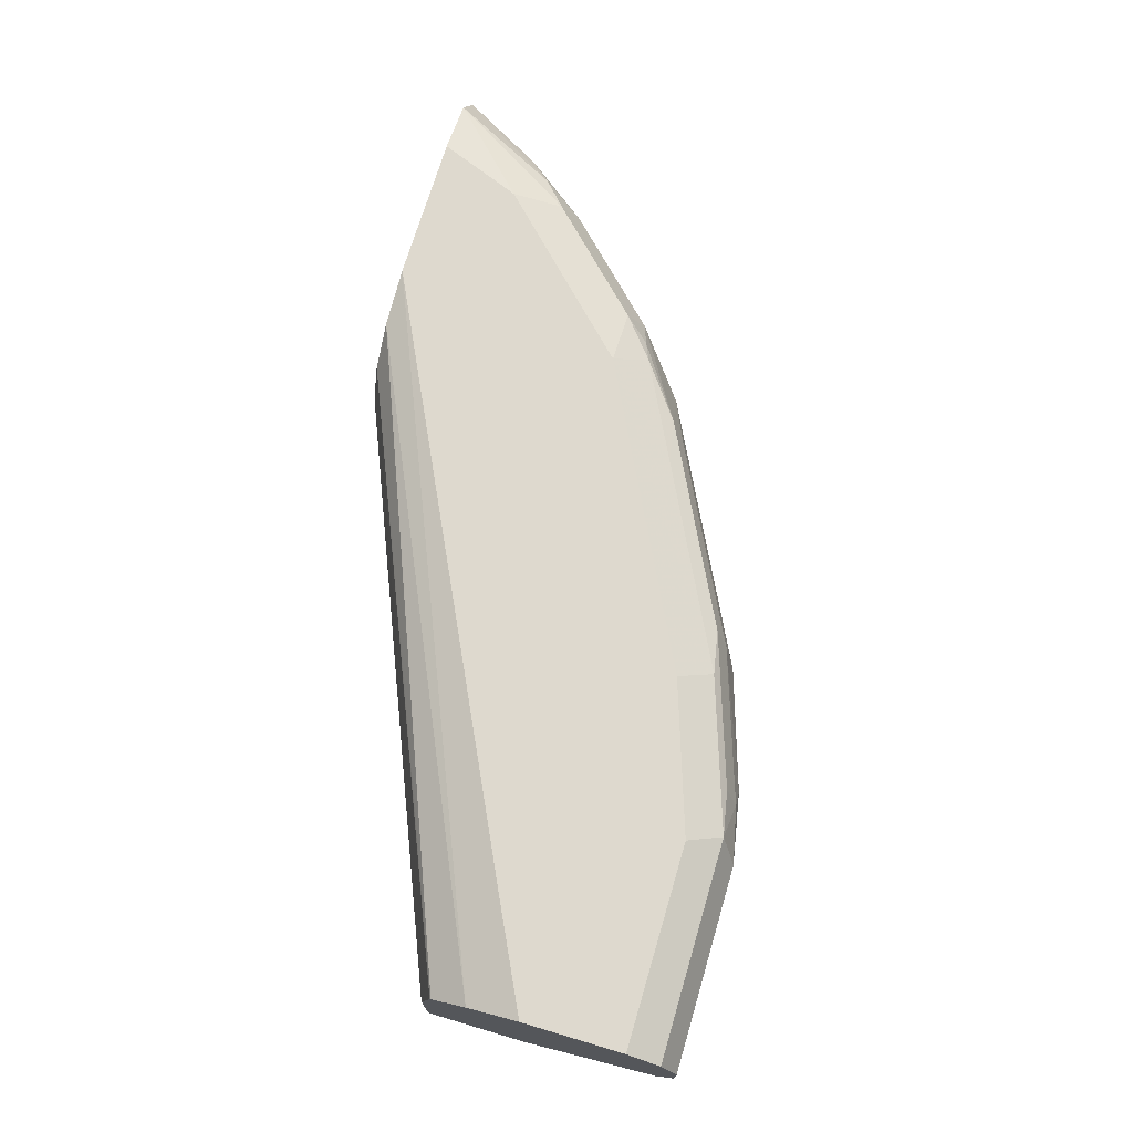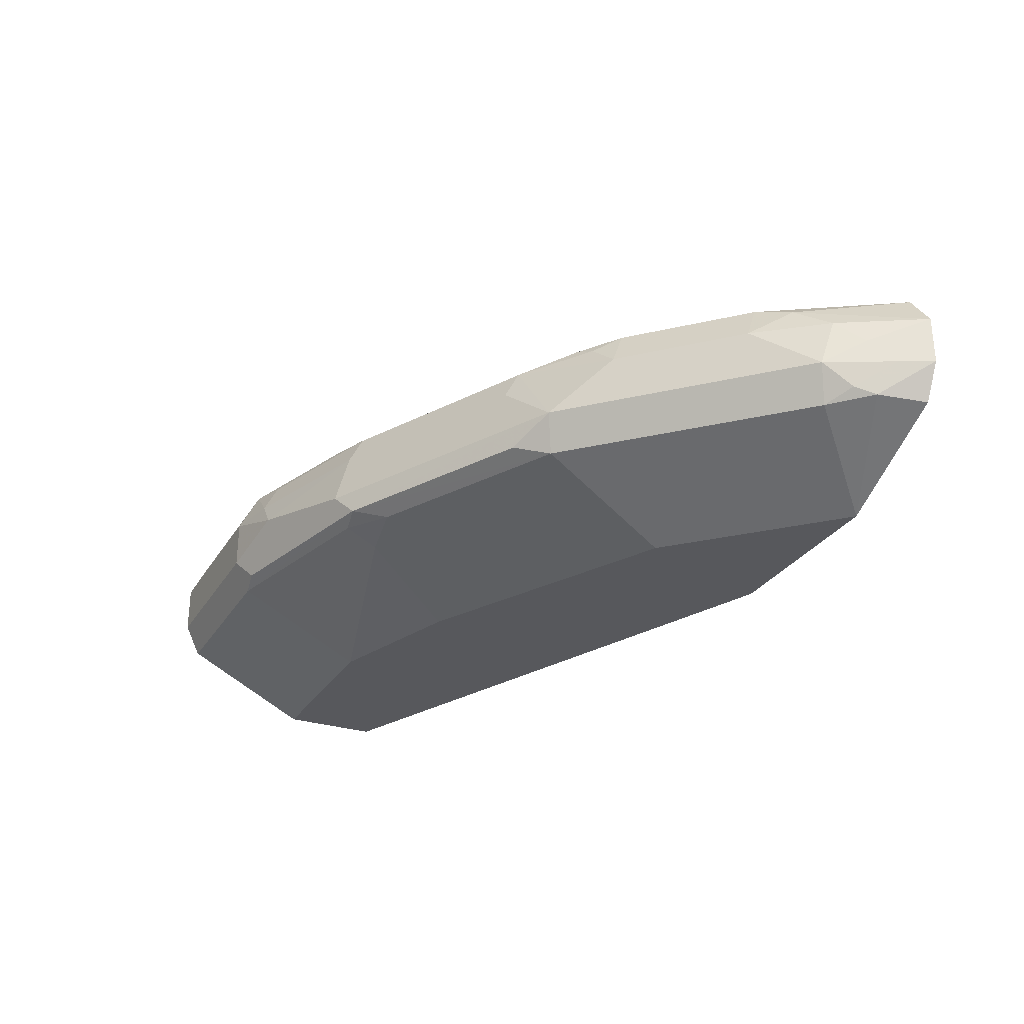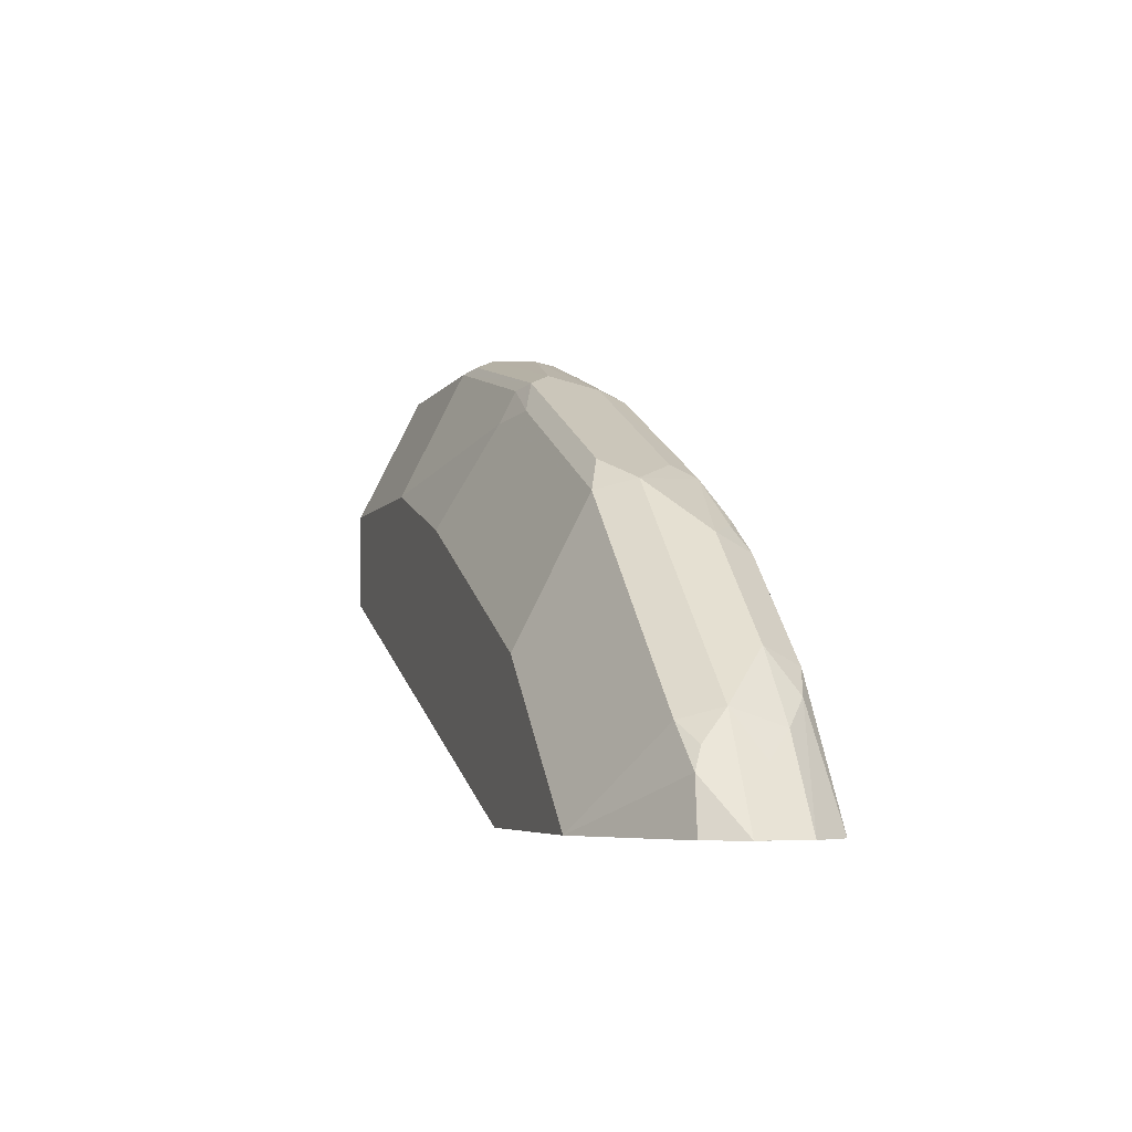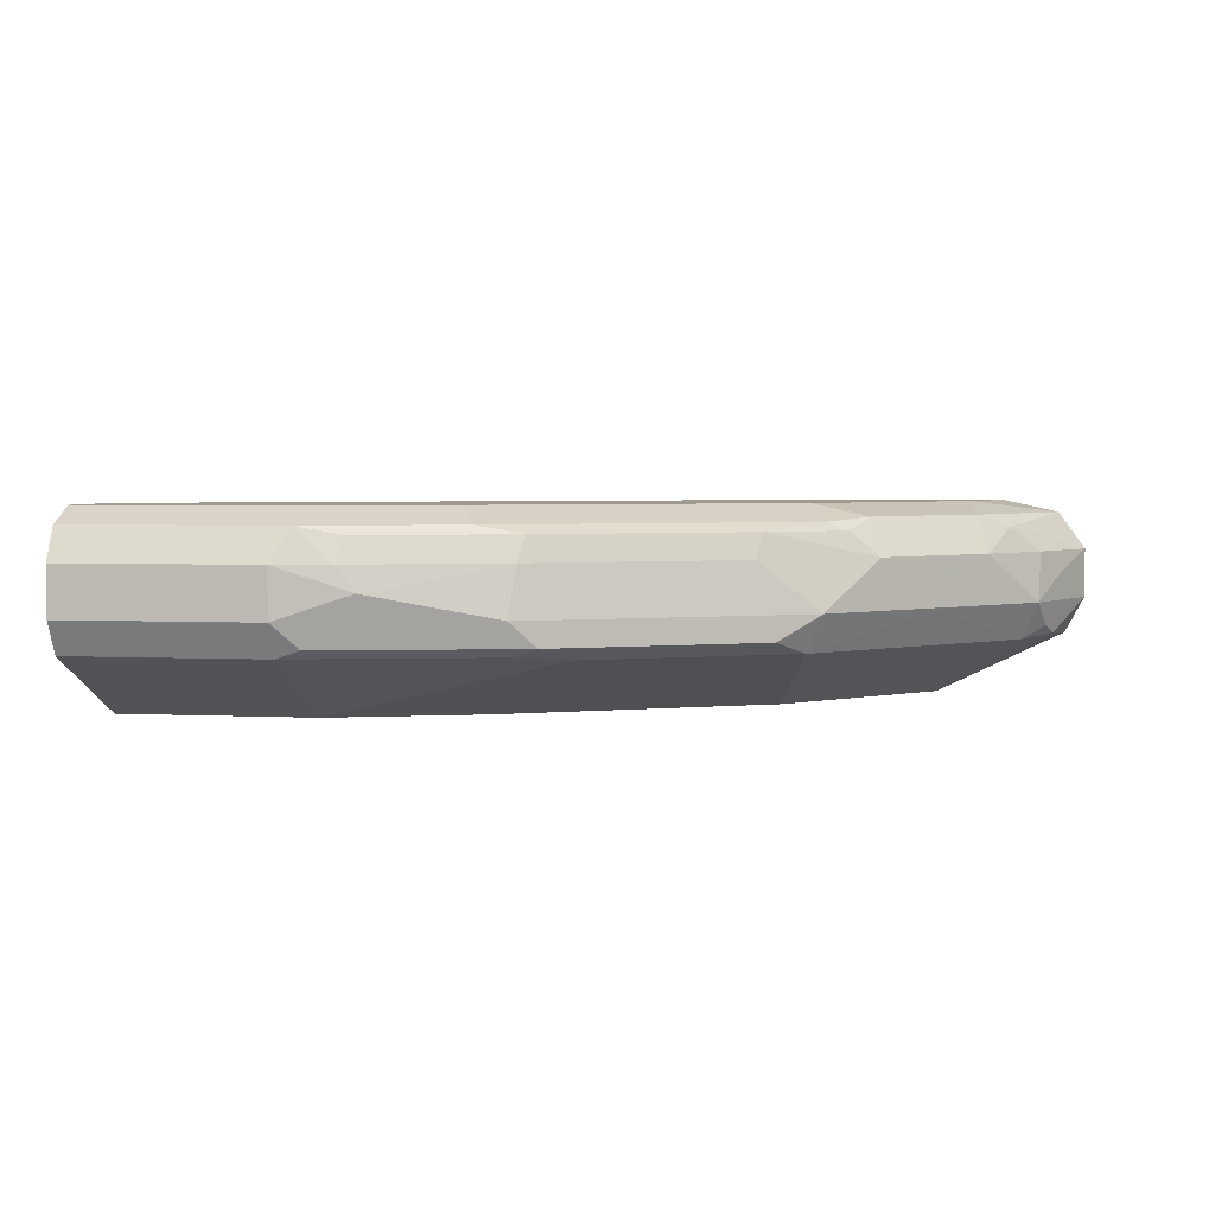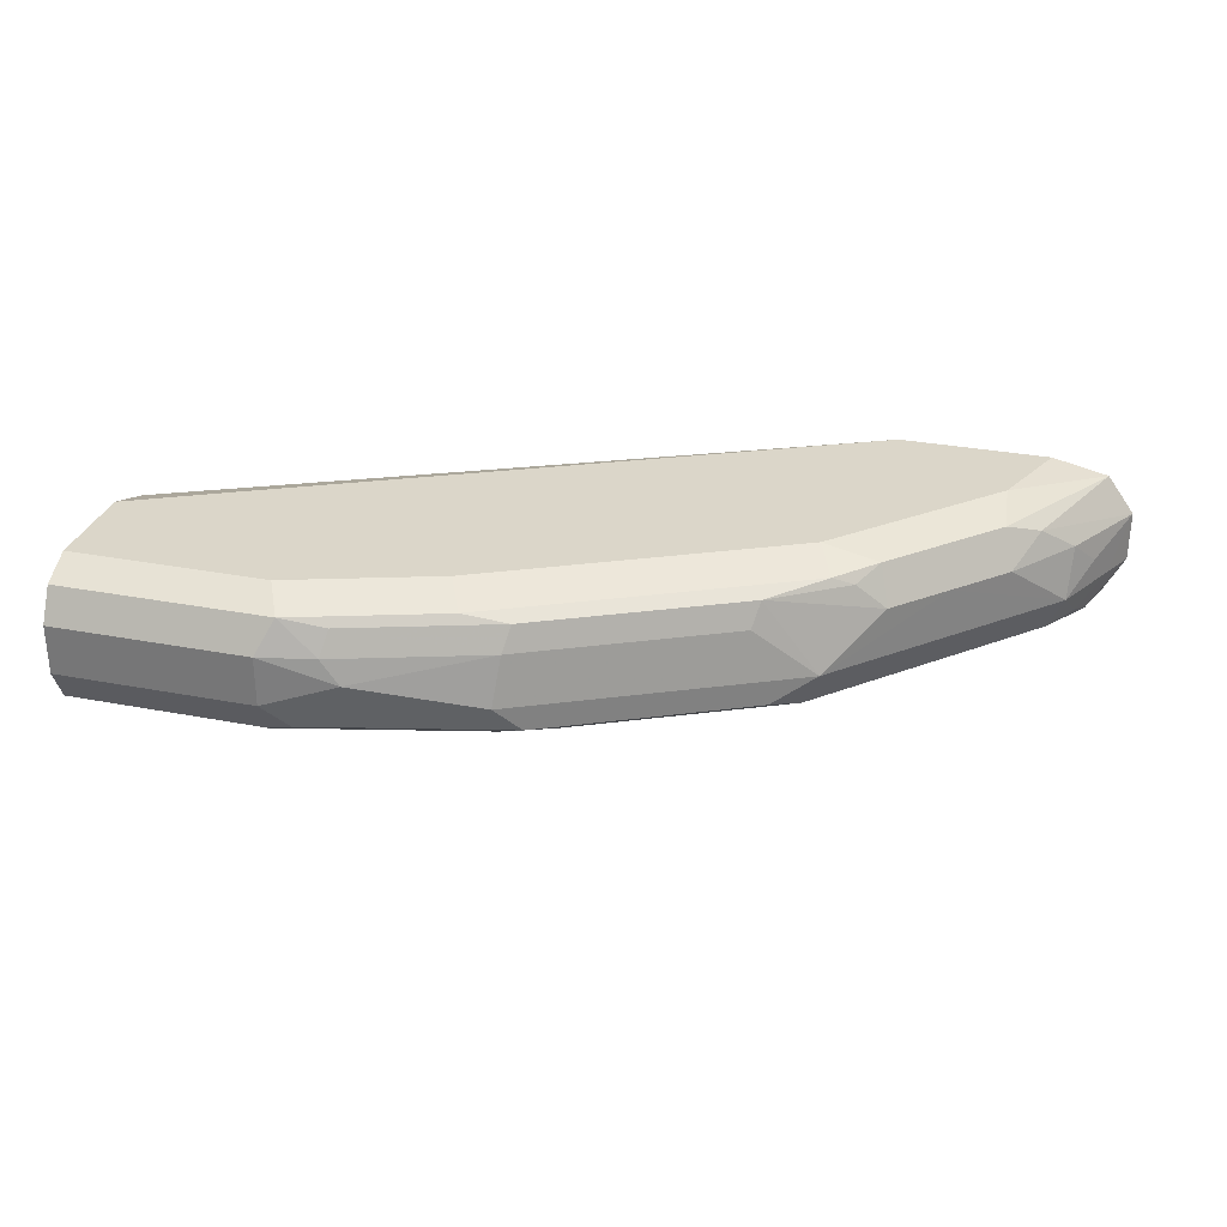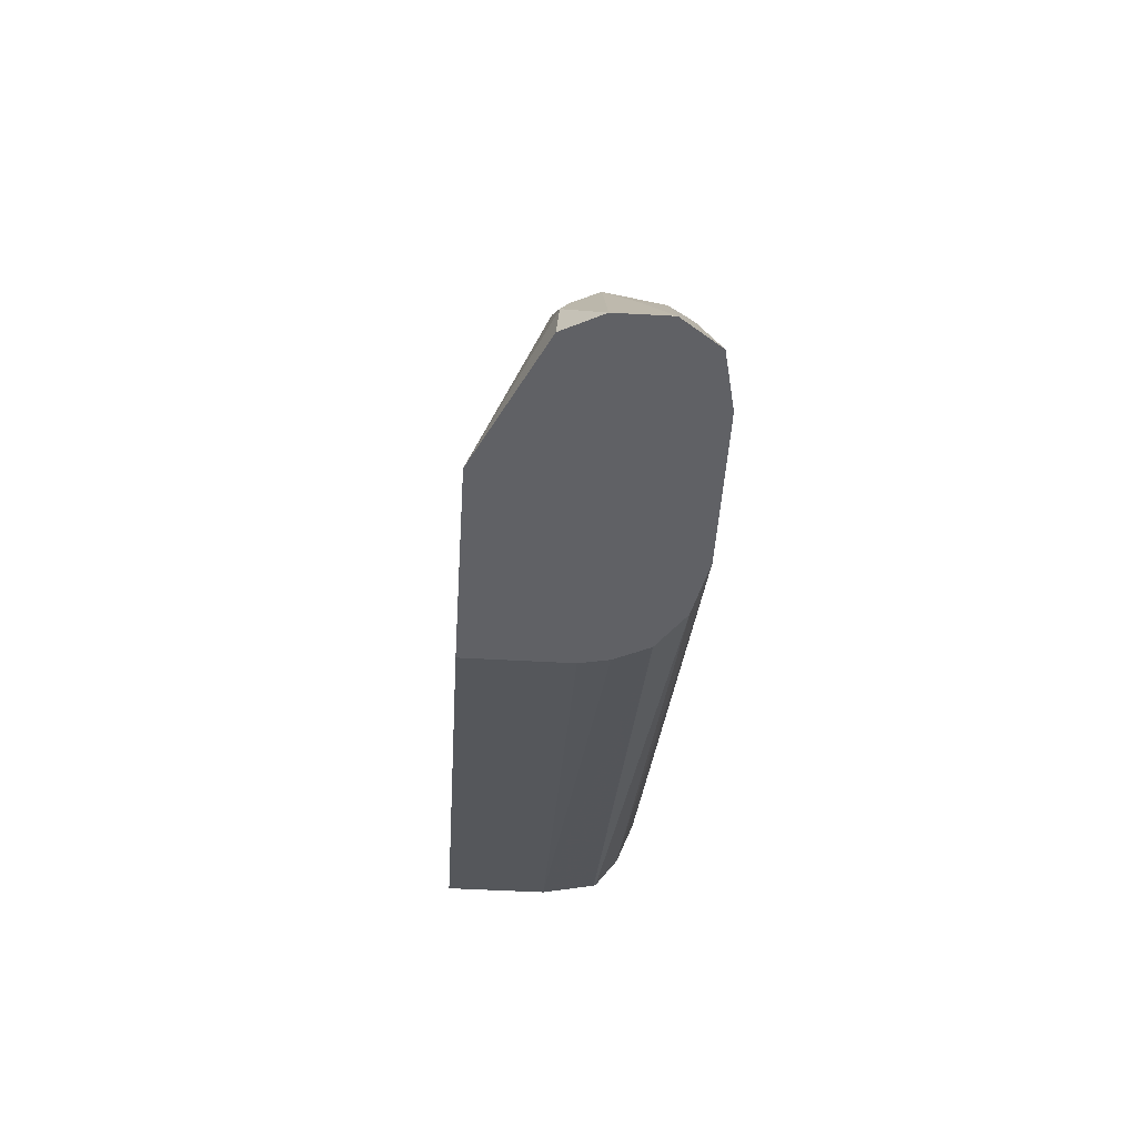
<metadata>
{"format":"obj","ext":"obj","renderer":"f3d","projection":"perspective","resolution":1024,"background":"white","views":[{"elev":71.6,"azim":106.5,"up":"+Z"},{"elev":-28.6,"azim":-115.6,"up":"+Z"},{"elev":-5.1,"azim":-107.5,"up":"+Y"},{"elev":3.8,"azim":-170.8,"up":"+Z"},{"elev":30.0,"azim":-164.3,"up":"+Z"},{"elev":-48.6,"azim":-93.6,"up":"+Y"}]}
</metadata>
<code>
v 0.0009757 0.6923 0.6923
v 0.0009757 0.6818 0.7133
v 0.0009757 0.6923 0.6608
v -0.1259 0.6923 0.6923
v 0.0009757 0.6608 0.7238
v -0.1364 0.6818 0.7133
v 0.0009757 0.6821 0.6405
v -0.1259 0.6923 0.6608
v -0.1731 0.6844 0.6765
v -0.1613 0.6844 0.6923
v 0.0009757 0.5979 0.7238
v -0.1259 0.6608 0.7238
v -0.1652 0.6765 0.708
v -0.2308 0.6503 0.7133
v 0.0009757 0.6818 0.6398
v -0.1259 0.6818 0.6398
v -0.1416 0.6844 0.6451
v -0.2675 0.6529 0.6451
v -0.2518 0.6608 0.6608
v -0.2557 0.6529 0.6923
v 0.0009757 0.5654 0.7122
v -0.06295 0.5664 0.7238
v -0.2203 0.6293 0.7238
v -0.2597 0.6451 0.708
v -0.3566 0.5874 0.7133
v -0.4091 0.535 0.7238
v 0.0009757 0.6608 0.6294
v -0.1259 0.6608 0.6294
v -0.2518 0.6503 0.6398
v -0.2832 0.6333 0.6372
v -0.4091 0.5703 0.6372
v -0.3933 0.59 0.6451
v -0.4195 0.5769 0.6608
v -0.3815 0.59 0.6923
v -0.3855 0.5821 0.708
v 0.0009757 0.5433 0.6975
v -0.4301 0.3881 0.7238
v -0.3946 0.3881 0.7159
v -0.4195 0.5559 0.7133
v -0.4445 0.535 0.7159
v -0.5034 0.4405 0.7238
v 0.0009757 0.5979 0.5979
v -0.1259 0.5979 0.5979
v -0.2518 0.6293 0.6294
v -0.451 0.4196 0.5979
v -0.4405 0.5389 0.6372
v -0.4825 0.514 0.6608
v -0.2832 0.535 0.5979
v -0.3671 0.493 0.5979
v -0.3881 0.4825 0.5979
v -0.4825 0.514 0.6923
v -0.451 0.5454 0.6923
v -0.4327 0.5507 0.708
v 0.0009757 0.5429 0.6968
v -0.3706 0.3881 0.6993
v -0.5245 0.3881 0.7238
v -0.5074 0.472 0.7159
v -0.5598 0.3881 0.7159
v 0.0009757 0.535 0.5979
v -0.2203 0.5664 0.5979
v -0.4825 0.3881 0.5979
v -0.5349 0.4445 0.6372
v -0.5454 0.4511 0.6608
v -0.5139 0.4825 0.6923
v 0.0009757 0.5425 0.6961
v -0.3671 0.3881 0.6923
v 0.0009757 0.535 0.6618
v -0.5271 0.4563 0.708
v -0.5769 0.3881 0.6923
v -0.3566 0.3881 0.6293
v -0.3566 0.3881 0.5979
v -0.5646 0.3881 0.6377
v -0.5559 0.4196 0.6398
v -0.4358 0.3881 0.5979
v -0.5507 0.4327 0.6451
v -0.5664 0.4091 0.6608
v -0.5585 0.4248 0.6765
v -0.5467 0.4405 0.6923
v -0.3601 0.3881 0.6783
v -0.3566 0.3881 0.6609
v -0.5769 0.3881 0.6608
v -0.5769 0.3881 0.6608
f 37 79 66
f 40 51 64
f 37 66 55
f 37 55 38
f 39 53 40
f 40 53 52
f 40 52 51
f 42 71 74
f 41 57 58
f 41 58 56
f 42 59 71
f 42 74 61
f 42 61 45
f 42 45 50
f 37 80 79
f 40 64 57
f 37 70 80
f 33 35 34
f 37 61 74
f 31 44 48
f 31 48 49
f 31 49 50
f 31 50 45
f 33 47 51
f 33 51 52
f 33 52 35
f 42 50 49
f 35 52 53
f 35 53 39
f 36 38 55
f 36 55 54
f 37 56 58
f 37 58 69
f 37 69 82
f 37 82 72
f 37 72 61
f 37 74 70
f 42 49 48
f 55 66 67
f 42 60 43
f 63 69 77
f 63 77 78
f 63 78 64
f 64 78 68
f 66 79 67
f 67 79 80
f 68 78 69
f 63 76 69
f 69 78 77
f 69 81 82
f 70 74 71
f 72 82 73
f 73 82 81
f 73 81 75
f 75 81 76
f 31 33 32
f 69 76 81
f 63 75 76
f 62 75 63
f 62 73 75
f 43 60 44
f 44 60 48
f 45 61 62
f 45 62 46
f 46 62 47
f 47 62 63
f 47 63 51
f 51 63 64
f 54 55 65
f 55 67 65
f 57 64 68
f 57 68 58
f 58 68 69
f 59 67 80
f 59 80 70
f 59 70 71
f 61 72 73
f 42 48 60
f 31 47 33
f 61 73 62
f 31 45 46
f 4 8 9
f 4 9 10
f 4 10 6
f 5 12 23
f 5 23 26
f 5 26 41
f 5 56 37
f 3 7 8
f 5 37 22
f 6 10 13
f 6 13 24
f 6 24 14
f 6 14 12
f 7 15 16
f 7 16 8
f 8 16 17
f 5 22 11
f 31 46 47
f 2 12 5
f 2 6 12
f 1 2 5
f 1 5 11
f 1 11 21
f 1 21 36
f 1 36 54
f 1 54 65
f 1 65 67
f 1 67 59
f 1 59 42
f 1 42 27
f 1 27 15
f 1 15 7
f 1 7 3
f 1 3 8
f 1 8 4
f 1 4 6
f 1 6 2
f 8 17 18
f 8 18 19
f 5 41 56
f 9 19 20
f 19 33 20
f 20 33 34
f 20 34 35
f 20 35 24
f 21 22 37
f 21 37 38
f 21 38 36
f 25 35 39
f 25 39 26
f 26 39 40
f 8 19 9
f 26 57 41
f 27 42 43
f 27 43 28
f 28 43 44
f 29 44 30
f 30 44 31
f 18 33 19
f 18 32 33
f 26 40 57
f 18 30 31
f 18 31 32
f 9 20 10
f 10 20 13
f 11 22 21
f 13 20 24
f 14 24 35
f 14 35 25
f 14 25 26
f 12 14 23
f 15 27 28
f 15 28 16
f 16 28 44
f 16 44 29
f 16 29 18
f 16 18 17
f 14 26 23
f 18 29 30

</code>
